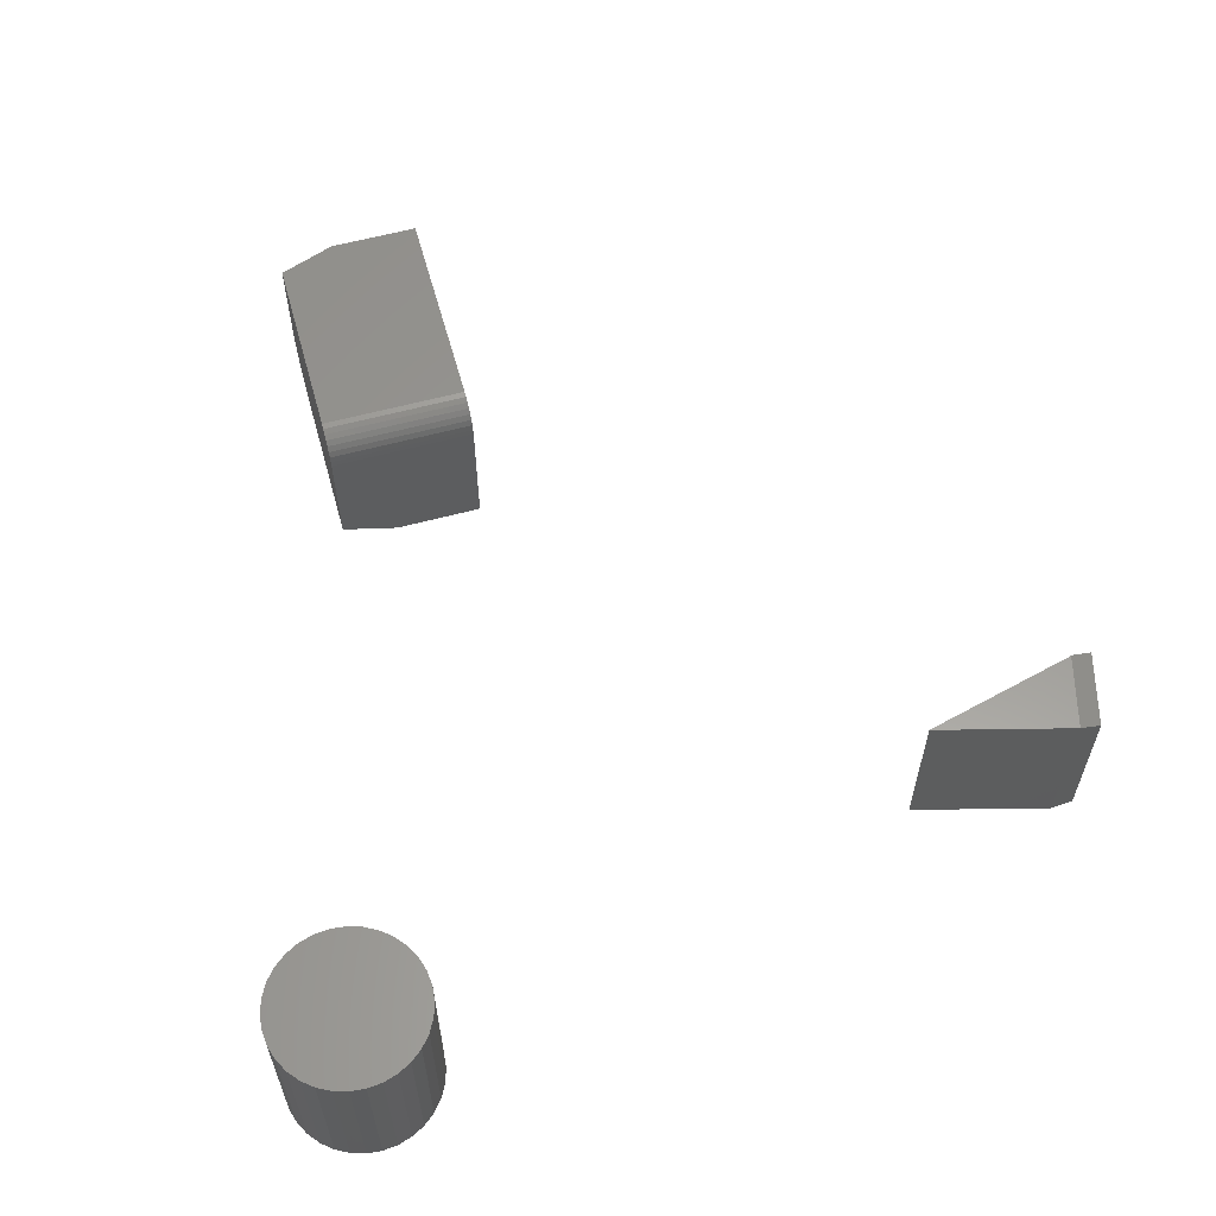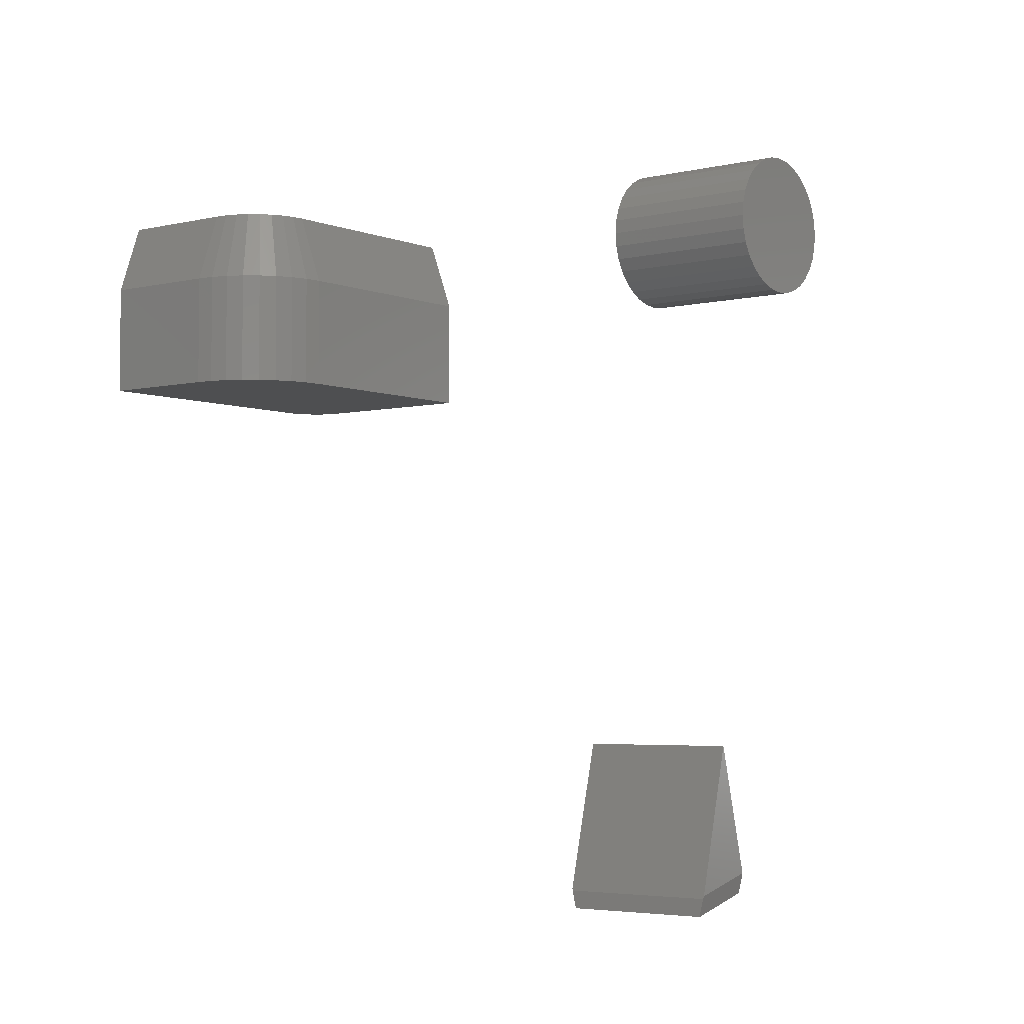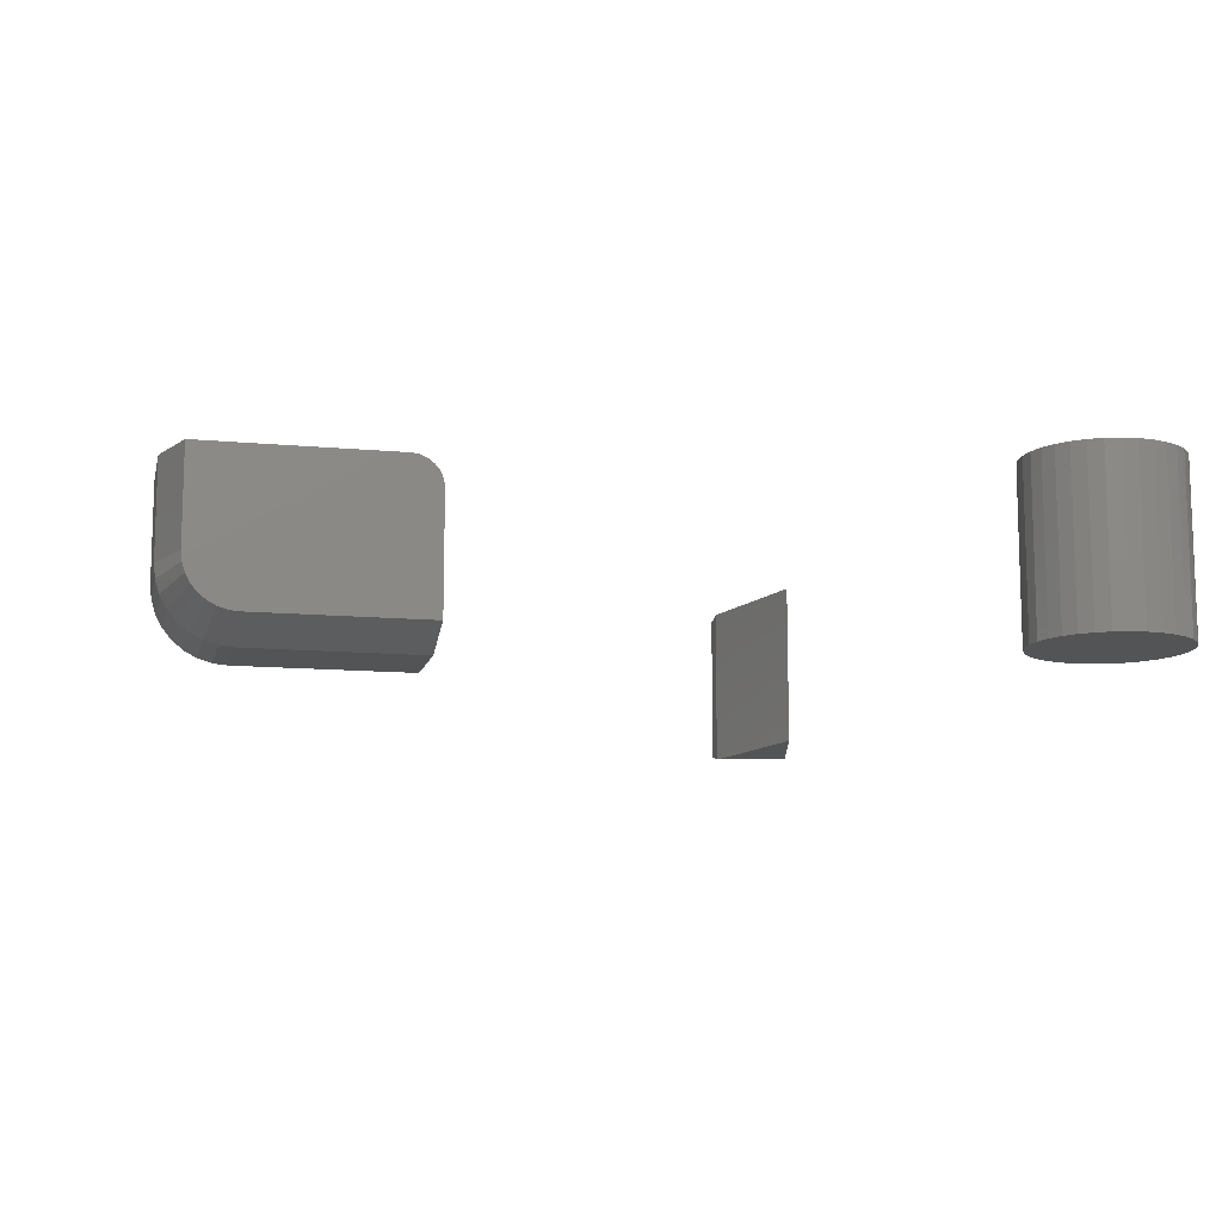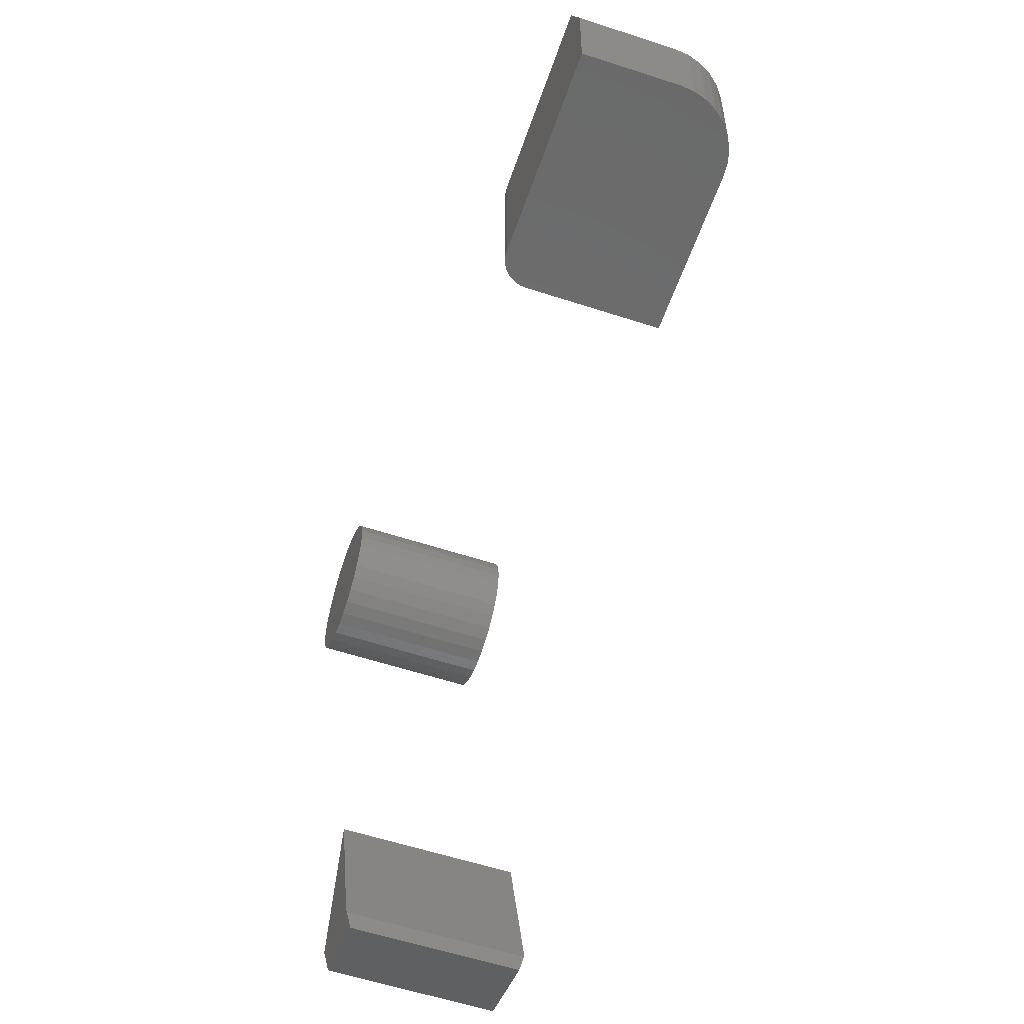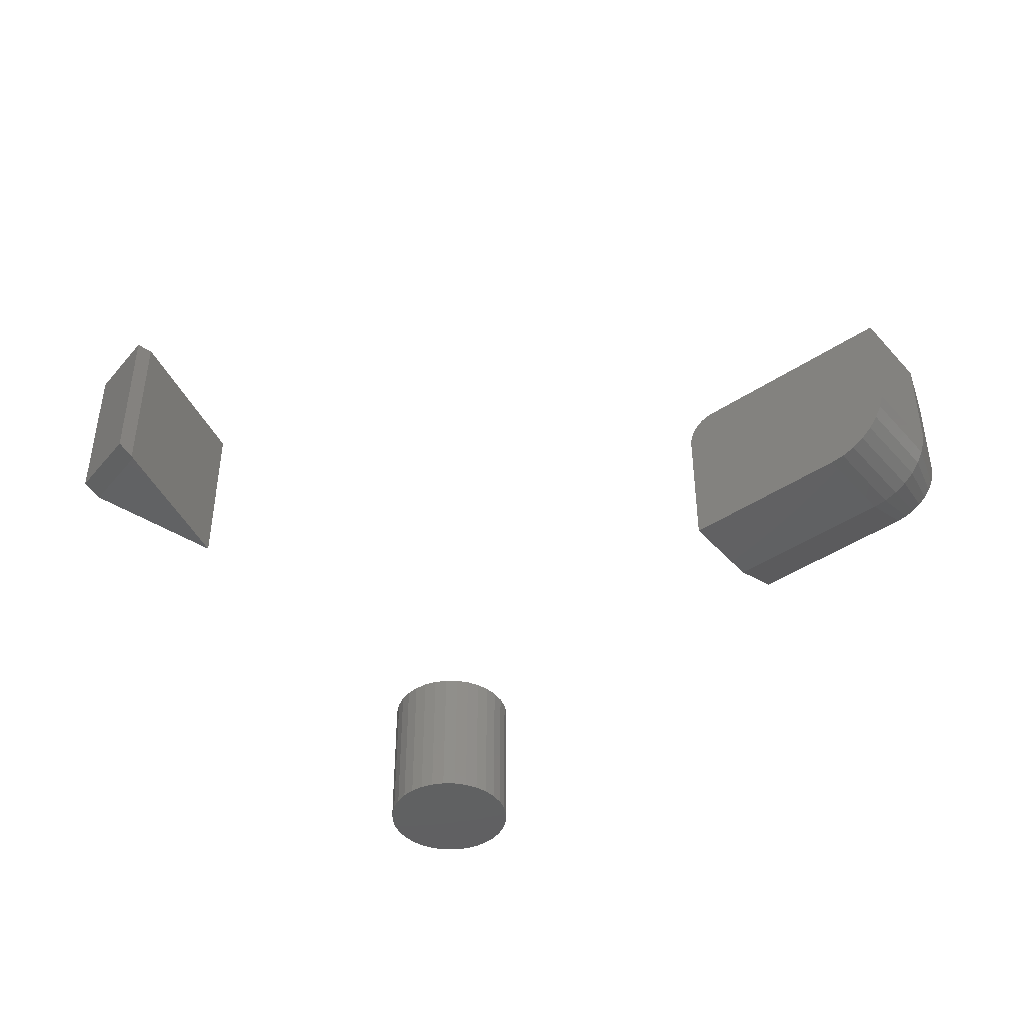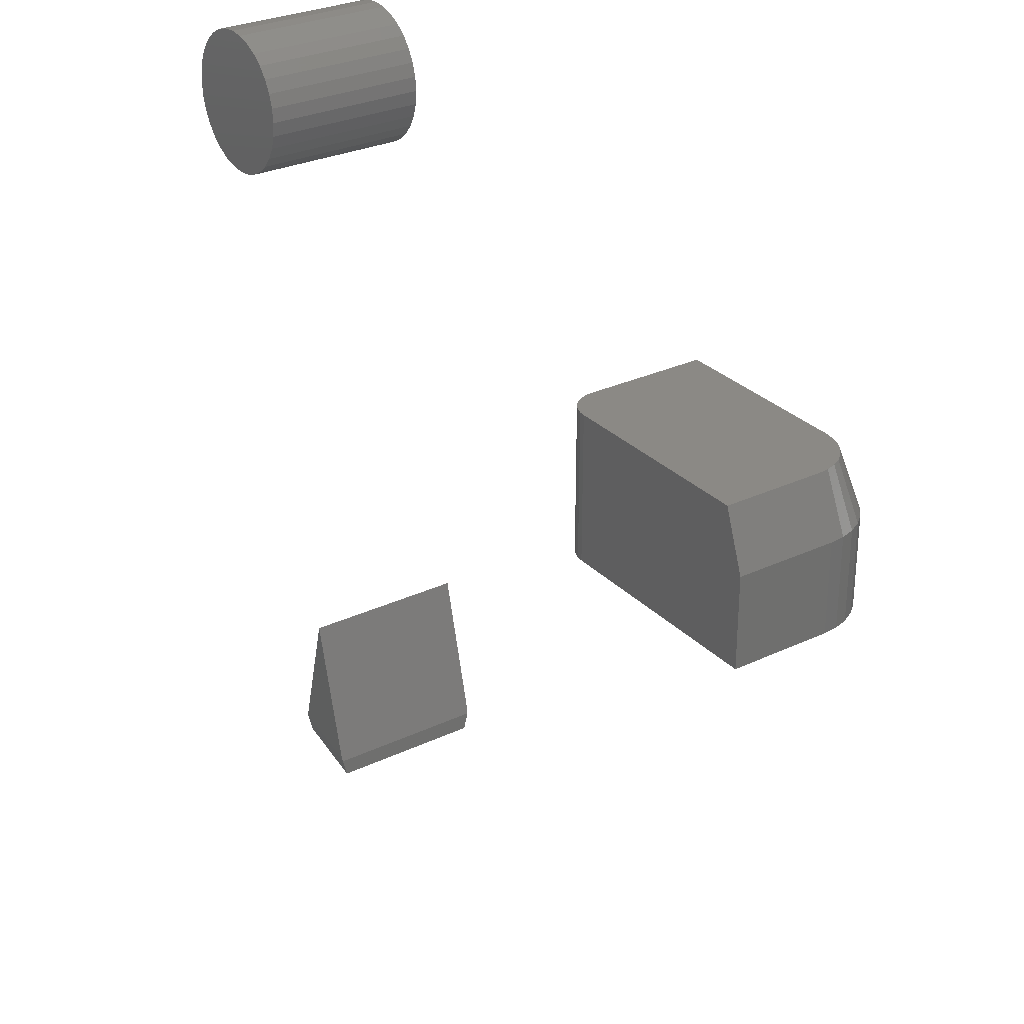
<metadata>
{"format":"stl","ext":"stl","renderer":"f3d","projection":"perspective","resolution":1024,"background":"white","views":[{"elev":59.7,"azim":-105.5,"up":"+Z"},{"elev":-4.2,"azim":128.2,"up":"+Y"},{"elev":-11.8,"azim":167.4,"up":"+Z"},{"elev":-57.0,"azim":71.1,"up":"+Y"},{"elev":-43.6,"azim":38.4,"up":"+Z"},{"elev":29.3,"azim":55.3,"up":"+Y"}]}
</metadata>
<code>
# stl→obj: 127 verts, 242 faces
v -0.6579 0.6513 0.2578
v -0.6132 0.6513 0.2578
v -0.6355 0.6535 0.2578
v -0.6793 0.6448 0.2578
v -0.5917 0.6448 0.2578
v -0.6991 0.6342 0.2578
v -0.5719 0.6342 0.2578
v -0.5719 0.4439 0.2578
v -0.6793 0.4333 0.2578
v -0.5917 0.4333 0.2578
v -0.6579 0.4268 0.2578
v -0.6132 0.4268 0.2578
v -0.6355 0.4246 0.2578
v -0.5546 0.62 0.2578
v -0.7165 0.62 0.2578
v -0.5403 0.6027 0.2578
v -0.7307 0.6027 0.2578
v -0.5298 0.5829 0.2578
v -0.7413 0.5829 0.2578
v -0.5233 0.5614 0.2578
v -0.7478 0.5614 0.2578
v -0.5211 0.5391 0.2578
v -0.75 0.5391 0.2578
v -0.5233 0.5167 0.2578
v -0.7478 0.5167 0.2578
v -0.5298 0.4953 0.2578
v -0.7413 0.4953 0.2578
v -0.5403 0.4755 0.2578
v -0.7307 0.4755 0.2578
v -0.5546 0.4581 0.2578
v -0.7165 0.4581 0.2578
v -0.6991 0.4439 0.2578
v -0.6355 0.6535 0
v -0.6132 0.6513 0
v -0.6579 0.6513 0
v -0.6793 0.6448 0
v -0.5917 0.6448 0
v -0.6991 0.6342 0
v -0.5719 0.6342 0
v -0.5917 0.4333 0
v -0.6793 0.4333 0
v -0.5719 0.4439 0
v -0.6579 0.4268 0
v -0.6132 0.4268 0
v -0.6355 0.4246 0
v -0.6991 0.4439 0
v -0.7165 0.4581 0
v -0.5546 0.4581 0
v -0.7307 0.4755 0
v -0.5403 0.4755 0
v -0.7413 0.4953 0
v -0.5298 0.4953 0
v -0.7478 0.5167 0
v -0.5233 0.5167 0
v -0.75 0.5391 0
v -0.5211 0.5391 0
v -0.7478 0.5614 0
v -0.5233 0.5614 0
v -0.7413 0.5829 0
v -0.5298 0.5829 0
v -0.7307 0.6027 0
v -0.5403 0.6027 0
v -0.7165 0.62 0
v -0.5546 0.62 0
v 0.2344 0.3773 0.2109
v 0.2353 0.3773 0.2201
v 0.2379 0.3773 0.2289
v 0.5781 0.3773 0.1094
v 0.5766 0.3773 0.09413
v 0.5781 0.3773 0.2578
v 0.2344 0.3773 0.03125
v 0.2423 0.3773 0.237
v 0.2481 0.3773 0.2441
v 0.2552 0.3773 0.2499
v 0.2633 0.3773 0.2542
v 0.2721 0.3773 0.2569
v 0.2812 0.3773 0.2578
v 0.5 0.3773 0.03125
v 0.5722 0.3773 0.07948
v 0.565 0.3773 0.06597
v 0.5552 0.3773 0.05413
v 0.5434 0.3773 0.04442
v 0.5299 0.3773 0.0372
v 0.5152 0.3773 0.03275
v 0.2812 0.1562 0.2578
v 0.6094 0.1562 0.2578
v 0.6094 0.2914 0.2578
v 0.2344 0.1562 0.2109
v 0.2344 0.1562 0
v 0.2344 0.2914 0
v 0.5 0.1562 0
v 0.5 0.2914 0
v 0.5213 0.1562 0.002102
v 0.5213 0.2914 0.002102
v 0.5419 0.1562 0.008326
v 0.5419 0.2914 0.008326
v 0.5608 0.1562 0.01843
v 0.5608 0.2914 0.01843
v 0.5773 0.1562 0.03204
v 0.5773 0.2914 0.03204
v 0.5909 0.1562 0.04861
v 0.5909 0.2914 0.04861
v 0.601 0.1562 0.06752
v 0.601 0.2914 0.06752
v 0.6073 0.1562 0.08804
v 0.6073 0.2914 0.08804
v 0.6094 0.1562 0.1094
v 0.6094 0.2914 0.1094
v 0.2481 0.1562 0.2441
v 0.2633 0.1562 0.2542
v 0.2552 0.1562 0.2499
v 0.2721 0.1562 0.2569
v 0.2423 0.1562 0.237
v 0.2379 0.1562 0.2289
v 0.2353 0.1562 0.2201
v -0.5067 -0.5675 0.25
v -0.3933 -0.5971 0.25
v -0.3933 -0.5688 0.2569
v -0.3943 -0.5645 0.2578
v -0.5064 -0.5353 0.2578
v -0.5067 -0.5675 0.007812
v -0.3933 -0.5971 0.007812
v -0.5064 -0.5353 0
v -0.3943 -0.5645 0
v -0.3933 -0.5688 0.000957
v -0.4528 -0.3307 0
v -0.4528 -0.3307 0.2578
f 1 2 3
f 2 1 4
f 2 4 5
f 5 4 6
f 5 6 7
f 8 9 10
f 10 9 11
f 10 11 12
f 12 11 13
f 7 6 14
f 14 6 15
f 14 15 16
f 16 15 17
f 16 17 18
f 18 17 19
f 18 19 20
f 20 19 21
f 20 21 22
f 22 21 23
f 22 23 24
f 24 23 25
f 24 25 26
f 26 25 27
f 26 27 28
f 28 27 29
f 28 29 30
f 30 29 31
f 30 31 8
f 8 31 32
f 8 32 9
f 33 34 35
f 36 35 34
f 37 36 34
f 38 36 37
f 39 38 37
f 40 41 42
f 43 41 40
f 44 43 40
f 45 43 44
f 41 46 42
f 42 46 47
f 42 47 48
f 48 47 49
f 48 49 50
f 50 49 51
f 50 51 52
f 52 51 53
f 52 53 54
f 54 53 55
f 54 55 56
f 56 55 57
f 56 57 58
f 58 57 59
f 58 59 60
f 60 59 61
f 60 61 62
f 62 61 63
f 62 63 64
f 64 63 38
f 64 38 39
f 56 22 54
f 54 22 24
f 54 24 52
f 52 24 26
f 52 26 50
f 50 26 28
f 50 28 48
f 48 28 30
f 48 30 42
f 42 30 8
f 42 8 40
f 40 8 10
f 40 10 44
f 44 10 12
f 44 12 45
f 45 12 13
f 45 13 43
f 43 13 11
f 43 11 41
f 41 11 9
f 41 9 46
f 46 9 32
f 46 32 47
f 47 32 31
f 47 31 49
f 49 31 29
f 49 29 51
f 51 29 27
f 51 27 53
f 53 27 25
f 53 25 55
f 55 25 23
f 55 23 57
f 57 23 21
f 57 21 59
f 59 21 19
f 59 19 61
f 61 19 17
f 61 17 63
f 63 17 15
f 63 15 38
f 38 15 6
f 38 6 36
f 36 6 4
f 36 4 35
f 35 4 1
f 35 1 33
f 33 1 3
f 33 3 34
f 34 3 2
f 34 2 37
f 37 2 5
f 37 5 39
f 39 5 7
f 39 7 64
f 64 7 14
f 64 14 62
f 62 14 16
f 62 16 60
f 60 16 18
f 60 18 58
f 58 18 20
f 58 20 56
f 56 20 22
f 65 66 67
f 68 69 70
f 71 65 67
f 71 67 72
f 71 72 73
f 71 73 74
f 71 74 75
f 71 75 76
f 71 76 77
f 71 77 70
f 71 70 78
f 78 70 69
f 78 69 79
f 78 79 80
f 78 80 81
f 78 81 82
f 78 82 83
f 78 83 84
f 85 86 77
f 77 86 87
f 77 87 70
f 88 65 89
f 89 65 71
f 89 71 90
f 91 92 93
f 93 92 94
f 93 94 95
f 95 94 96
f 95 96 97
f 97 96 98
f 97 98 99
f 99 98 100
f 99 100 101
f 101 100 102
f 101 102 103
f 103 102 104
f 103 104 105
f 105 104 106
f 105 106 107
f 107 106 108
f 89 90 91
f 91 90 92
f 107 108 86
f 86 108 87
f 90 71 92
f 92 71 78
f 87 108 70
f 70 108 68
f 100 80 102
f 102 80 79
f 102 79 104
f 104 79 69
f 104 69 106
f 106 69 68
f 106 68 108
f 80 100 81
f 81 100 98
f 81 98 82
f 82 98 96
f 82 96 83
f 83 96 94
f 83 94 84
f 84 94 92
f 84 92 78
f 109 110 111
f 91 86 85
f 91 85 112
f 91 112 89
f 86 91 93
f 86 93 95
f 86 95 97
f 86 97 99
f 86 99 101
f 86 101 103
f 86 103 105
f 86 105 107
f 112 110 109
f 112 109 113
f 112 113 114
f 112 114 115
f 112 115 88
f 112 88 89
f 65 88 66
f 66 88 115
f 66 115 67
f 67 115 114
f 67 114 72
f 72 114 113
f 72 113 73
f 73 113 109
f 73 109 74
f 74 109 111
f 74 111 75
f 75 111 110
f 75 110 76
f 76 110 112
f 76 112 77
f 77 112 85
f 116 117 118
f 116 118 119
f 116 119 120
f 121 122 116
f 116 122 117
f 121 123 124
f 121 124 125
f 121 125 122
f 126 127 124
f 124 127 119
f 124 119 125
f 125 119 118
f 125 118 122
f 122 118 117
f 126 123 127
f 127 123 120
f 120 123 116
f 116 123 121
f 119 127 120
f 123 126 124

</code>
